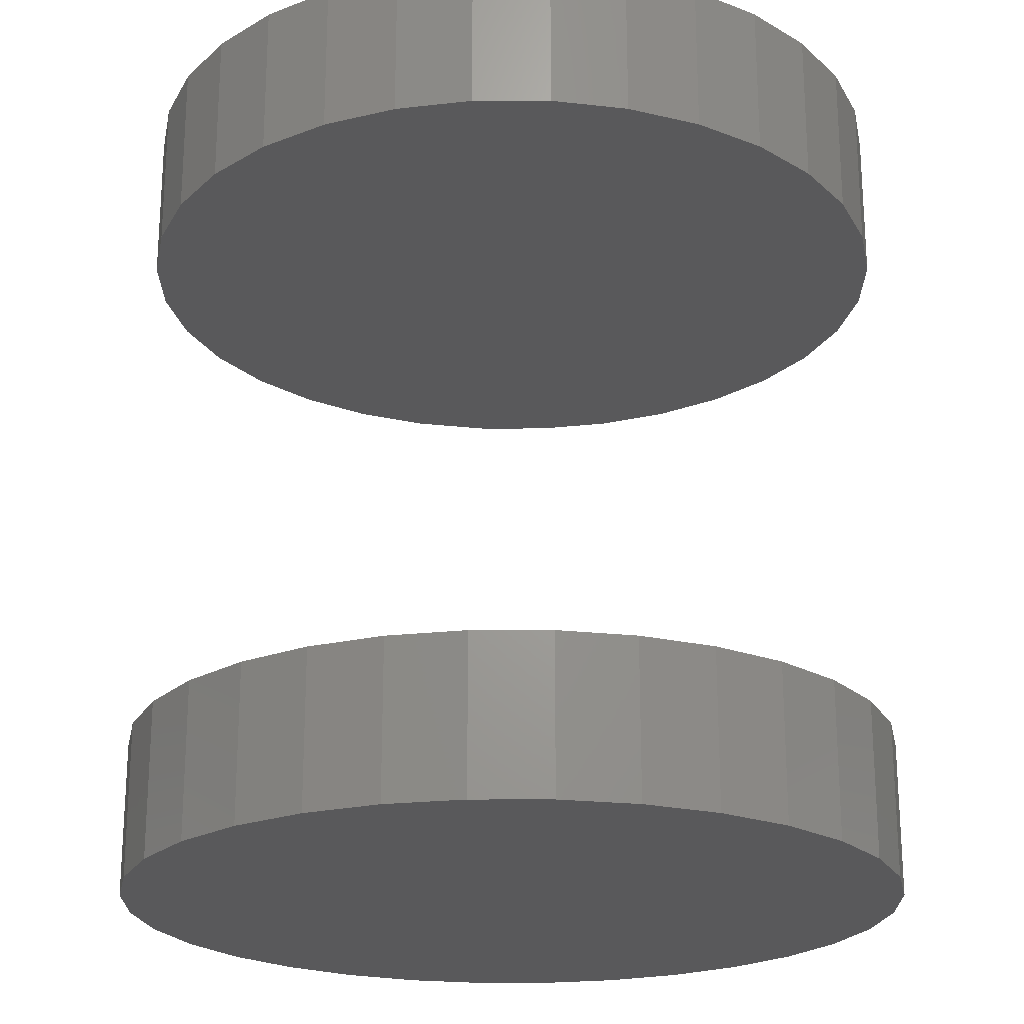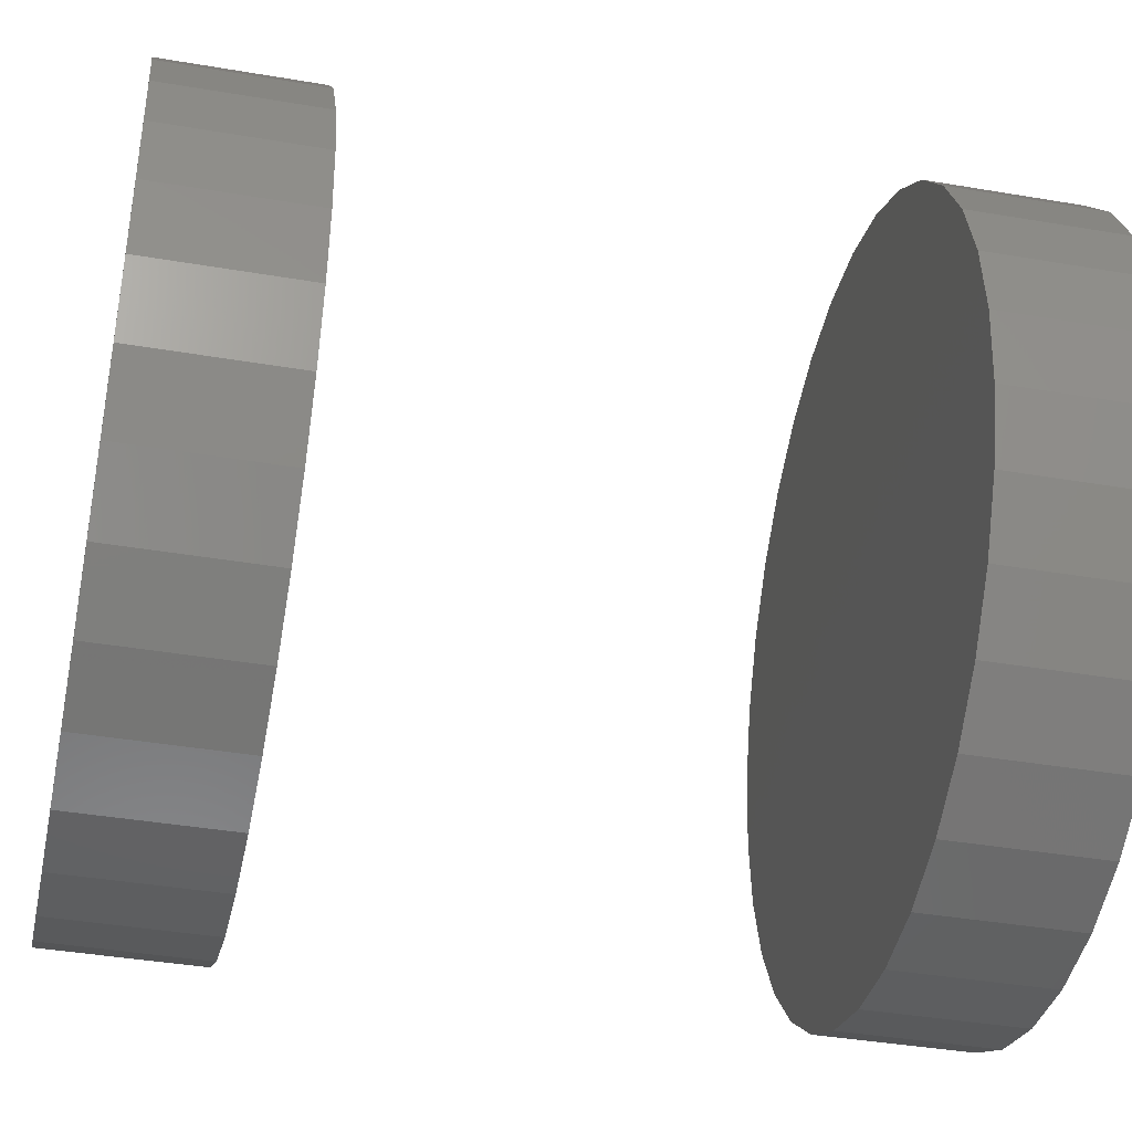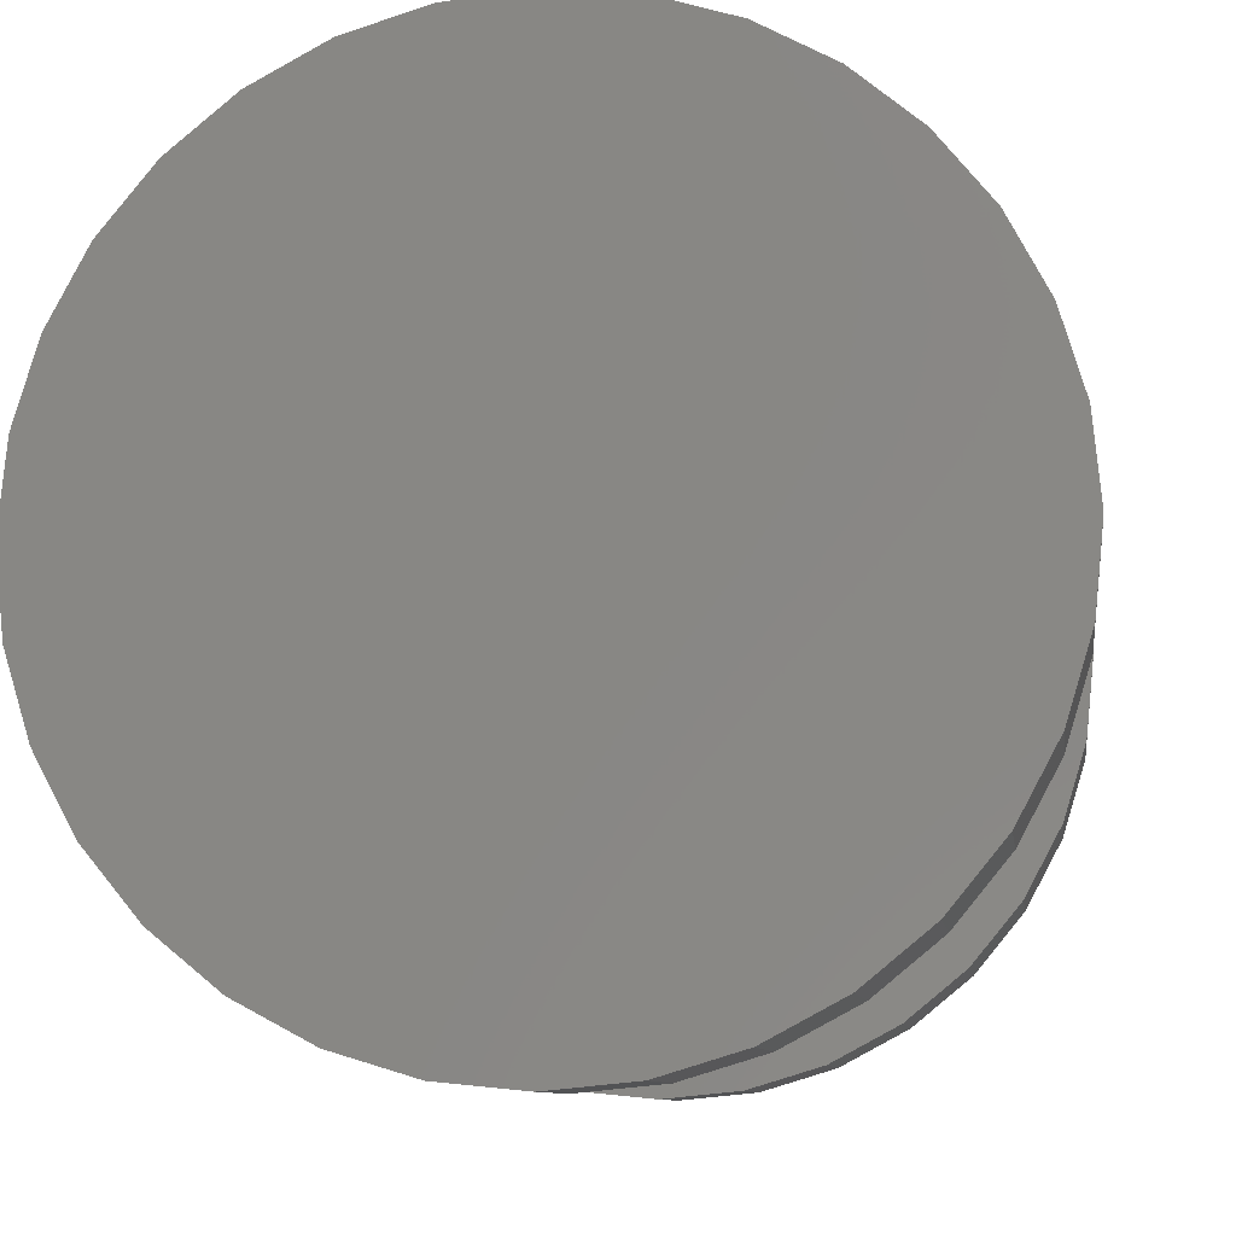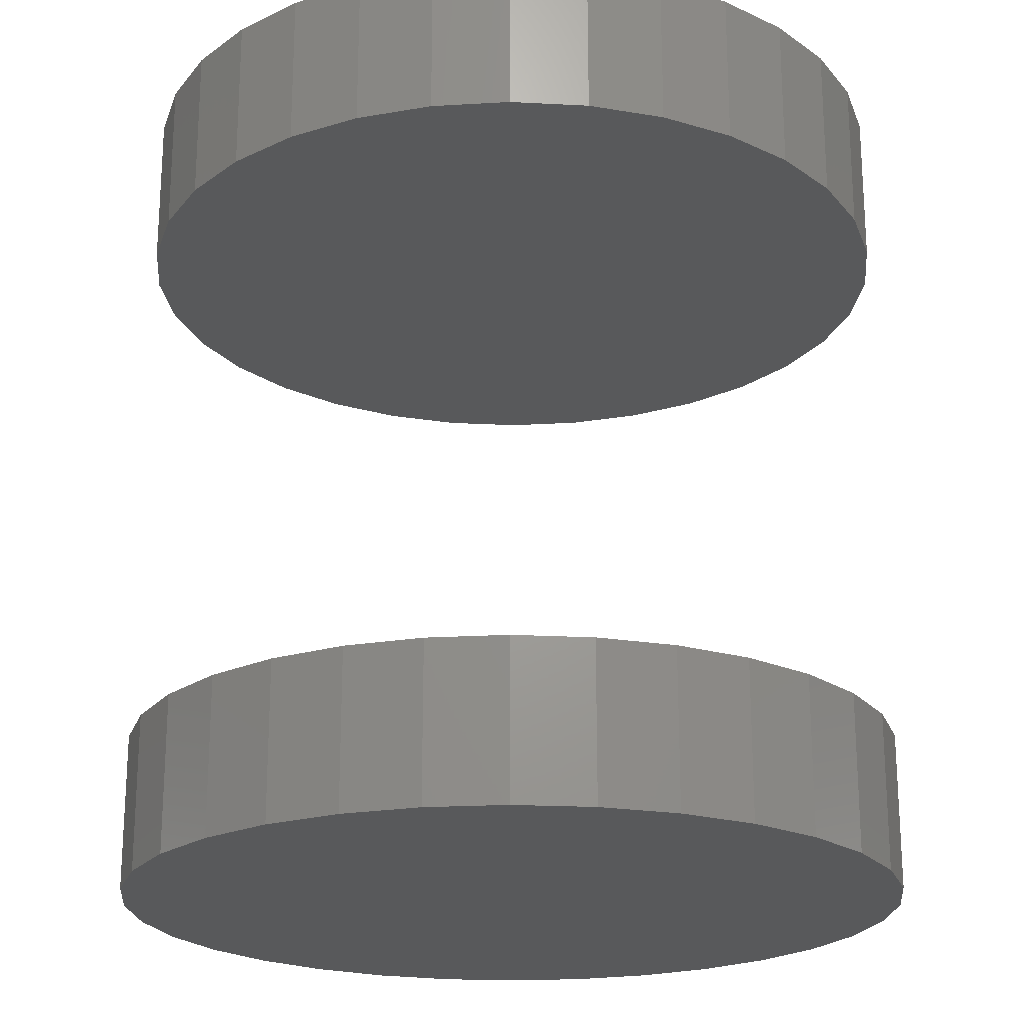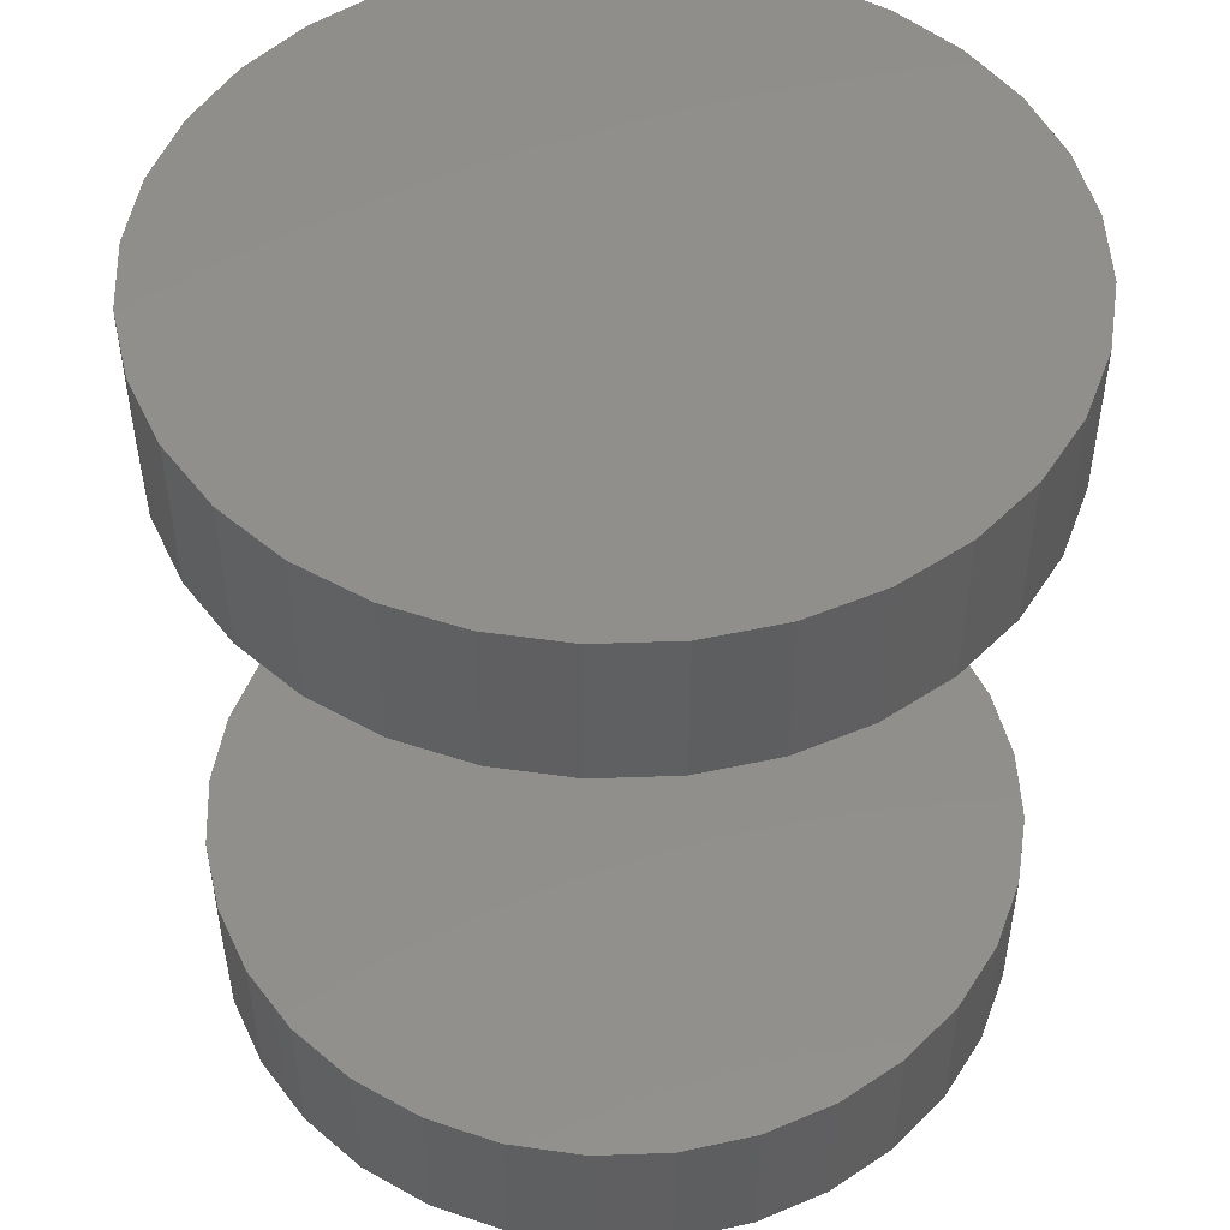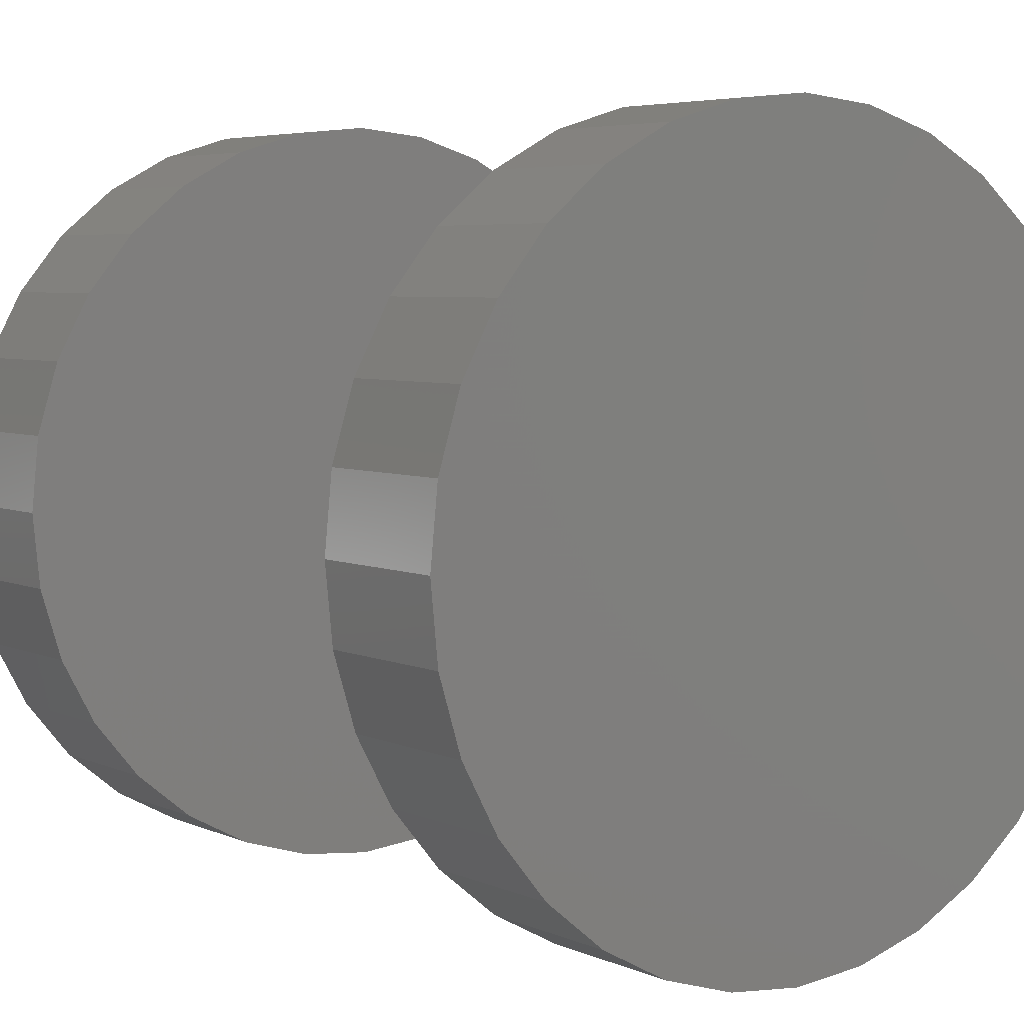
<metadata>
{"format":"stl","ext":"stl","renderer":"f3d","projection":"perspective","resolution":1024,"background":"white","views":[{"elev":-22.1,"azim":-61.8,"up":"+Z"},{"elev":-40.0,"azim":78.1,"up":"+Y"},{"elev":-8.8,"azim":-172.4,"up":"+Y"},{"elev":-21.5,"azim":-89.7,"up":"+Z"},{"elev":49.5,"azim":104.6,"up":"+Z"},{"elev":5.0,"azim":143.8,"up":"+Y"}]}
</metadata>
<code>
# stl→obj: 128 verts, 248 faces
v 0.6237 0.0009046 0.07031
v 0.6237 0.0009046 0.08594
v 0.6244 0.008606 0.07031
v 0.6244 0.008606 0.08594
v 0.6267 0.01601 0.07031
v 0.6267 0.01601 0.08594
v 0.6303 0.02284 0.07031
v 0.6303 0.02284 0.08594
v 0.6352 0.02882 0.07031
v 0.6352 0.02882 0.08594
v 0.6412 0.03373 0.07031
v 0.6412 0.03373 0.08594
v 0.6481 0.03737 0.07031
v 0.6481 0.03737 0.08594
v 0.6555 0.03962 0.07031
v 0.6555 0.03962 0.08594
v 0.6632 0.04038 0.07031
v 0.6632 0.04038 0.08594
v 0.6709 0.03962 0.07031
v 0.6709 0.03962 0.08594
v 0.6783 0.03737 0.07031
v 0.6783 0.03737 0.08594
v 0.6851 0.03373 0.07031
v 0.6851 0.03373 0.08594
v 0.6911 0.02882 0.07031
v 0.6911 0.02882 0.08594
v 0.696 0.02284 0.07031
v 0.696 0.02284 0.08594
v 0.6996 0.01601 0.07031
v 0.6996 0.01601 0.08594
v 0.7019 0.008606 0.07031
v 0.7019 0.008606 0.08594
v 0.7026 0.0009046 0.07031
v 0.7026 0.0009046 0.08594
v 0.6237 0.0009046 0
v 0.6237 0.0009046 0.01562
v 0.6244 0.008606 0
v 0.6244 0.008606 0.01562
v 0.6267 0.01601 0
v 0.6267 0.01601 0.01562
v 0.6303 0.02284 0
v 0.6303 0.02284 0.01562
v 0.6352 0.02882 0
v 0.6352 0.02882 0.01562
v 0.6412 0.03373 0
v 0.6412 0.03373 0.01562
v 0.6481 0.03737 0
v 0.6481 0.03737 0.01562
v 0.6555 0.03962 0
v 0.6555 0.03962 0.01562
v 0.6632 0.04038 0
v 0.6632 0.04038 0.01562
v 0.6709 0.03962 0
v 0.6709 0.03962 0.01562
v 0.6783 0.03737 0
v 0.6783 0.03737 0.01562
v 0.6851 0.03373 0
v 0.6851 0.03373 0.01562
v 0.6911 0.02882 0
v 0.6911 0.02882 0.01562
v 0.696 0.02284 0
v 0.696 0.02284 0.01562
v 0.6996 0.01601 0
v 0.6996 0.01601 0.01562
v 0.7019 0.008606 0
v 0.7019 0.008606 0.01562
v 0.7026 0.0009046 0
v 0.7026 0.0009046 0.01562
v 0.7019 -0.006796 0.07031
v 0.7019 -0.006796 0.08594
v 0.6996 -0.0142 0.07031
v 0.6996 -0.0142 0.08594
v 0.696 -0.02103 0.07031
v 0.696 -0.02103 0.08594
v 0.6911 -0.02701 0.07031
v 0.6911 -0.02701 0.08594
v 0.6851 -0.03192 0.07031
v 0.6851 -0.03192 0.08594
v 0.6783 -0.03556 0.07031
v 0.6783 -0.03556 0.08594
v 0.6709 -0.03781 0.07031
v 0.6709 -0.03781 0.08594
v 0.6632 -0.03857 0.07031
v 0.6632 -0.03857 0.08594
v 0.6555 -0.03781 0.07031
v 0.6555 -0.03781 0.08594
v 0.6481 -0.03556 0.07031
v 0.6481 -0.03556 0.08594
v 0.6412 -0.03192 0.07031
v 0.6412 -0.03192 0.08594
v 0.6352 -0.02701 0.07031
v 0.6352 -0.02701 0.08594
v 0.6303 -0.02103 0.07031
v 0.6303 -0.02103 0.08594
v 0.6267 -0.0142 0.07031
v 0.6267 -0.0142 0.08594
v 0.6244 -0.006796 0.07031
v 0.6244 -0.006796 0.08594
v 0.7019 -0.006796 0
v 0.7019 -0.006796 0.01562
v 0.6996 -0.0142 0
v 0.6996 -0.0142 0.01562
v 0.696 -0.02103 0
v 0.696 -0.02103 0.01562
v 0.6911 -0.02701 0
v 0.6911 -0.02701 0.01562
v 0.6851 -0.03192 0
v 0.6851 -0.03192 0.01562
v 0.6783 -0.03556 0
v 0.6783 -0.03556 0.01562
v 0.6709 -0.03781 0
v 0.6709 -0.03781 0.01562
v 0.6632 -0.03857 0
v 0.6632 -0.03857 0.01562
v 0.6555 -0.03781 0
v 0.6555 -0.03781 0.01562
v 0.6481 -0.03556 0
v 0.6481 -0.03556 0.01562
v 0.6412 -0.03192 0
v 0.6412 -0.03192 0.01562
v 0.6352 -0.02701 0
v 0.6352 -0.02701 0.01562
v 0.6303 -0.02103 0
v 0.6303 -0.02103 0.01562
v 0.6267 -0.0142 0
v 0.6267 -0.0142 0.01562
v 0.6244 -0.006796 0
v 0.6244 -0.006796 0.01562
f 1 2 3
f 3 2 4
f 3 4 5
f 5 4 6
f 5 6 7
f 7 6 8
f 7 8 9
f 9 8 10
f 9 10 11
f 11 10 12
f 11 12 13
f 13 12 14
f 13 14 15
f 15 14 16
f 15 16 17
f 17 16 18
f 17 18 19
f 19 18 20
f 19 20 21
f 21 20 22
f 21 22 23
f 23 22 24
f 23 24 25
f 25 24 26
f 25 26 27
f 27 26 28
f 27 28 29
f 29 28 30
f 29 30 31
f 31 30 32
f 31 32 33
f 33 32 34
f 35 36 37
f 37 36 38
f 37 38 39
f 39 38 40
f 39 40 41
f 41 40 42
f 41 42 43
f 43 42 44
f 43 44 45
f 45 44 46
f 45 46 47
f 47 46 48
f 47 48 49
f 49 48 50
f 49 50 51
f 51 50 52
f 51 52 53
f 53 52 54
f 53 54 55
f 55 54 56
f 55 56 57
f 57 56 58
f 57 58 59
f 59 58 60
f 59 60 61
f 61 60 62
f 61 62 63
f 63 62 64
f 63 64 65
f 65 64 66
f 65 66 67
f 67 66 68
f 33 34 69
f 69 34 70
f 69 70 71
f 71 70 72
f 71 72 73
f 73 72 74
f 73 74 75
f 75 74 76
f 75 76 77
f 77 76 78
f 77 78 79
f 79 78 80
f 79 80 81
f 81 80 82
f 81 82 83
f 83 82 84
f 83 84 85
f 85 84 86
f 85 86 87
f 87 86 88
f 87 88 89
f 89 88 90
f 89 90 91
f 91 90 92
f 91 92 93
f 93 92 94
f 93 94 95
f 95 94 96
f 95 96 97
f 97 96 98
f 97 98 1
f 1 98 2
f 67 68 99
f 99 68 100
f 99 100 101
f 101 100 102
f 101 102 103
f 103 102 104
f 103 104 105
f 105 104 106
f 105 106 107
f 107 106 108
f 107 108 109
f 109 108 110
f 109 110 111
f 111 110 112
f 111 112 113
f 113 112 114
f 113 114 115
f 115 114 116
f 115 116 117
f 117 116 118
f 117 118 119
f 119 118 120
f 119 120 121
f 121 120 122
f 121 122 123
f 123 122 124
f 123 124 125
f 125 124 126
f 125 126 127
f 127 126 128
f 127 128 35
f 35 128 36
f 52 50 48
f 54 52 48
f 54 48 56
f 56 48 46
f 56 46 58
f 58 46 44
f 58 44 60
f 60 44 42
f 60 42 62
f 62 42 40
f 62 40 64
f 64 40 38
f 64 38 66
f 100 126 102
f 102 126 124
f 102 124 104
f 104 124 122
f 104 122 106
f 106 122 120
f 106 120 108
f 108 120 118
f 108 118 110
f 110 118 116
f 110 116 114
f 110 114 112
f 66 38 68
f 68 38 36
f 68 36 100
f 100 36 128
f 100 128 126
f 13 15 17
f 13 17 19
f 21 13 19
f 11 13 21
f 23 11 21
f 9 11 23
f 25 9 23
f 7 9 25
f 27 7 25
f 5 7 27
f 29 5 27
f 3 5 29
f 31 3 29
f 71 95 69
f 93 95 71
f 73 93 71
f 91 93 73
f 75 91 73
f 89 91 75
f 77 89 75
f 87 89 77
f 79 87 77
f 85 87 79
f 83 85 79
f 81 83 79
f 95 97 69
f 69 97 1
f 69 1 33
f 33 1 3
f 33 3 31
f 18 16 14
f 20 18 14
f 20 14 22
f 22 14 12
f 22 12 24
f 24 12 10
f 24 10 26
f 26 10 8
f 26 8 28
f 28 8 6
f 28 6 30
f 30 6 4
f 30 4 32
f 70 96 72
f 72 96 94
f 72 94 74
f 74 94 92
f 74 92 76
f 76 92 90
f 76 90 78
f 78 90 88
f 78 88 80
f 80 88 86
f 80 86 84
f 80 84 82
f 32 4 34
f 34 4 2
f 34 2 70
f 70 2 98
f 70 98 96
f 47 49 51
f 47 51 53
f 55 47 53
f 45 47 55
f 57 45 55
f 43 45 57
f 59 43 57
f 41 43 59
f 61 41 59
f 39 41 61
f 63 39 61
f 37 39 63
f 65 37 63
f 101 125 99
f 123 125 101
f 103 123 101
f 121 123 103
f 105 121 103
f 119 121 105
f 107 119 105
f 117 119 107
f 109 117 107
f 115 117 109
f 113 115 109
f 111 113 109
f 125 127 99
f 99 127 35
f 99 35 67
f 67 35 37
f 67 37 65

</code>
